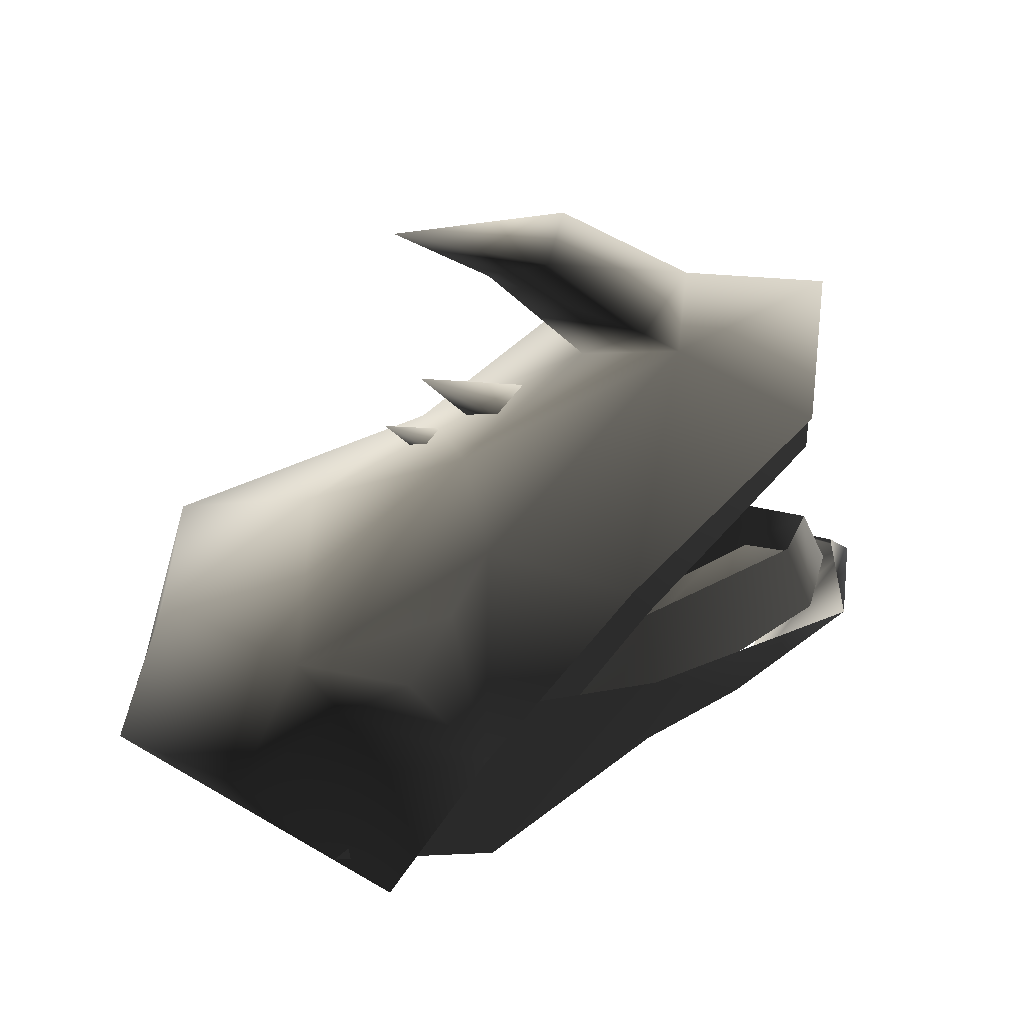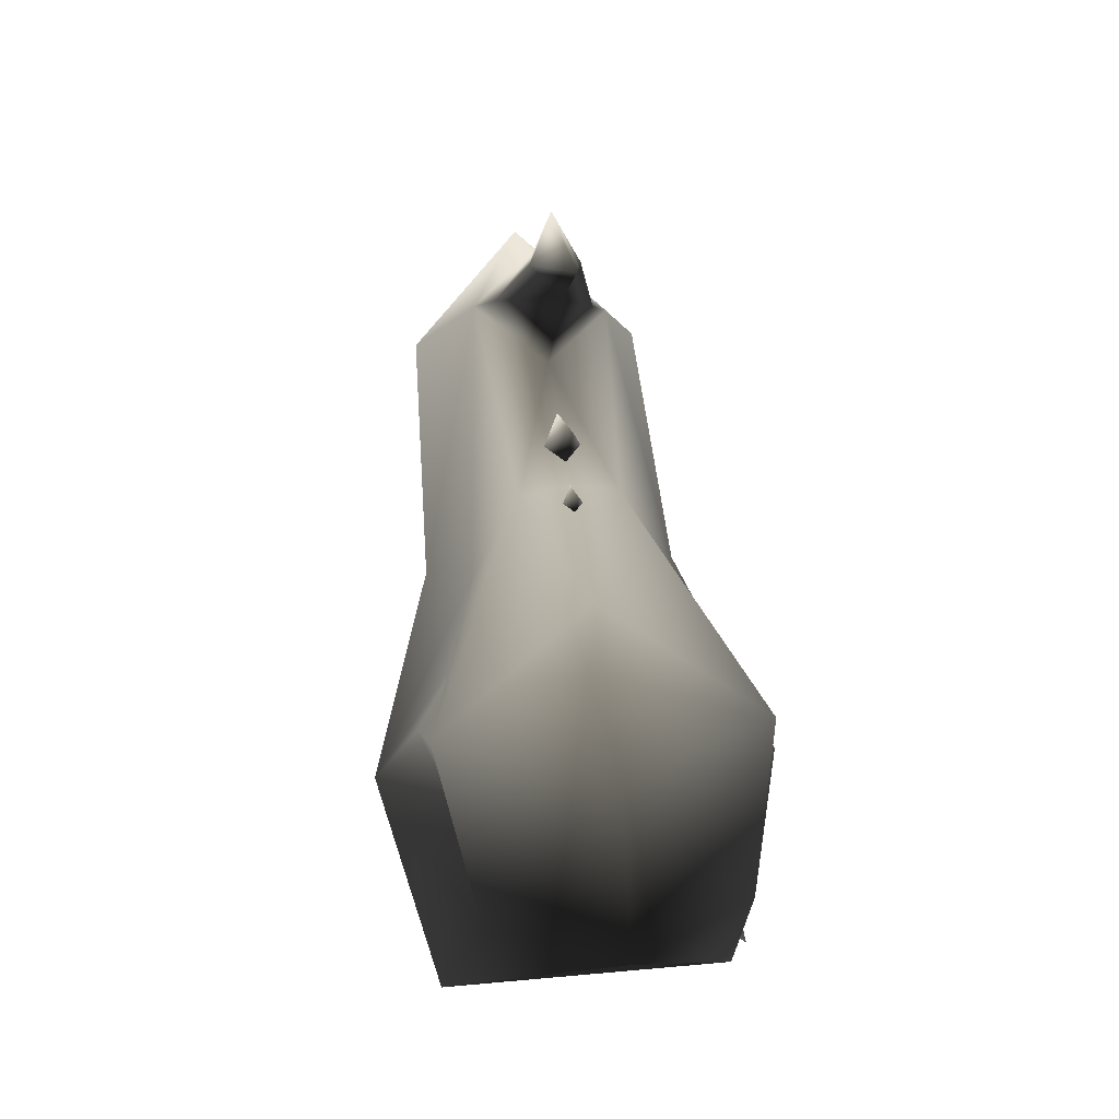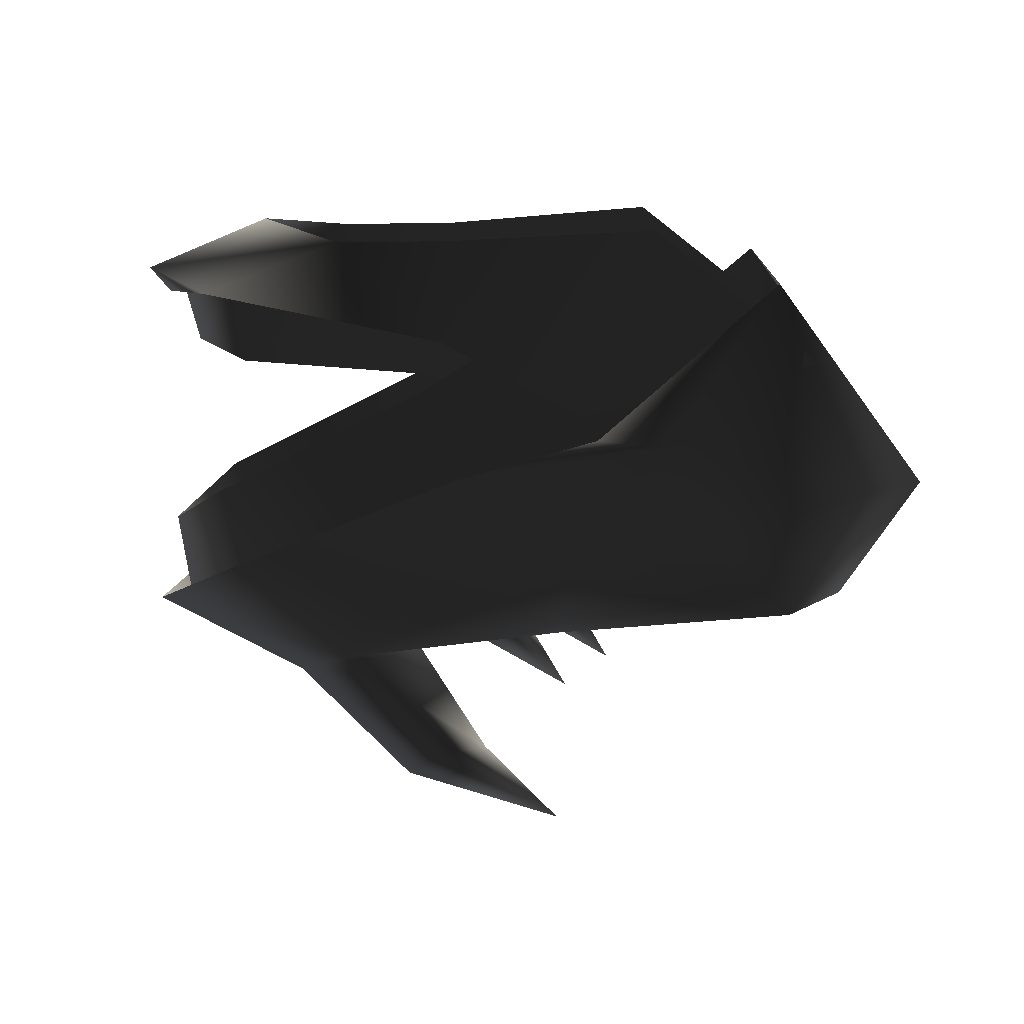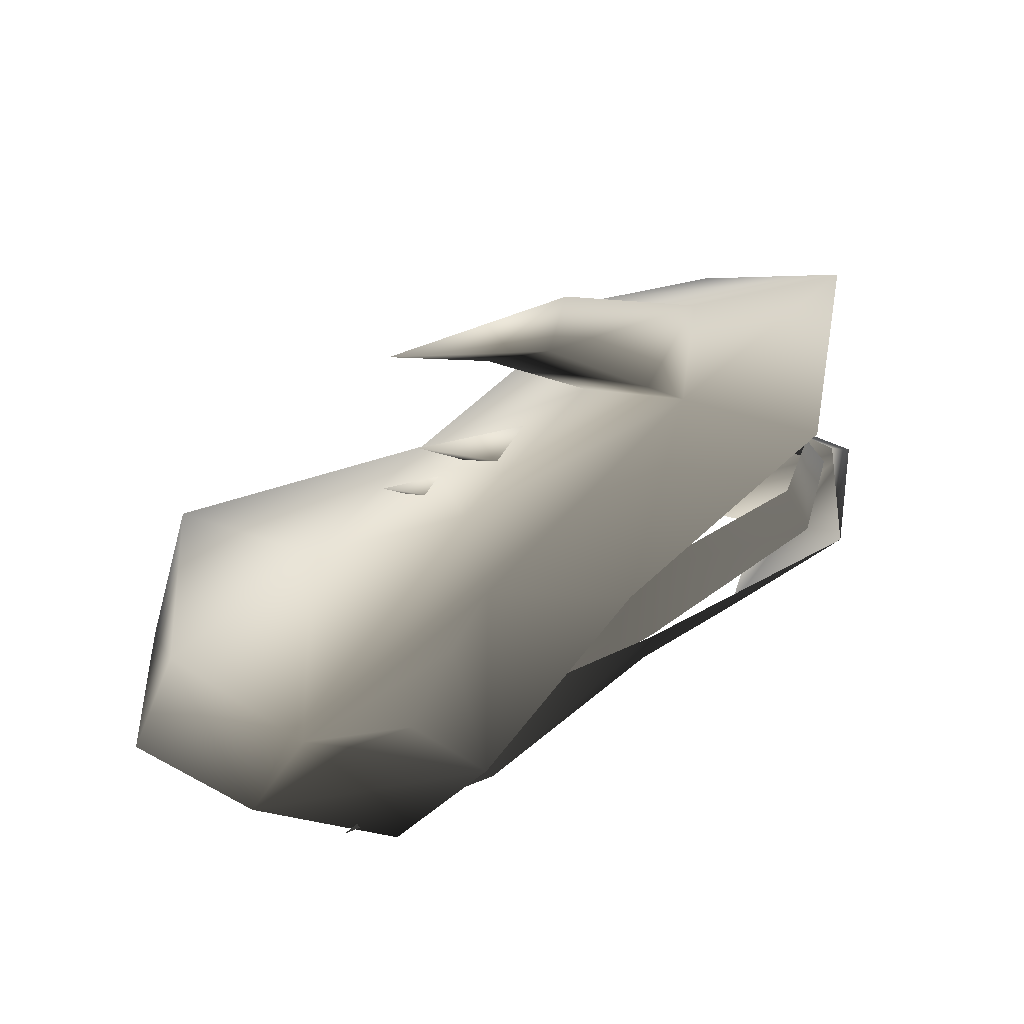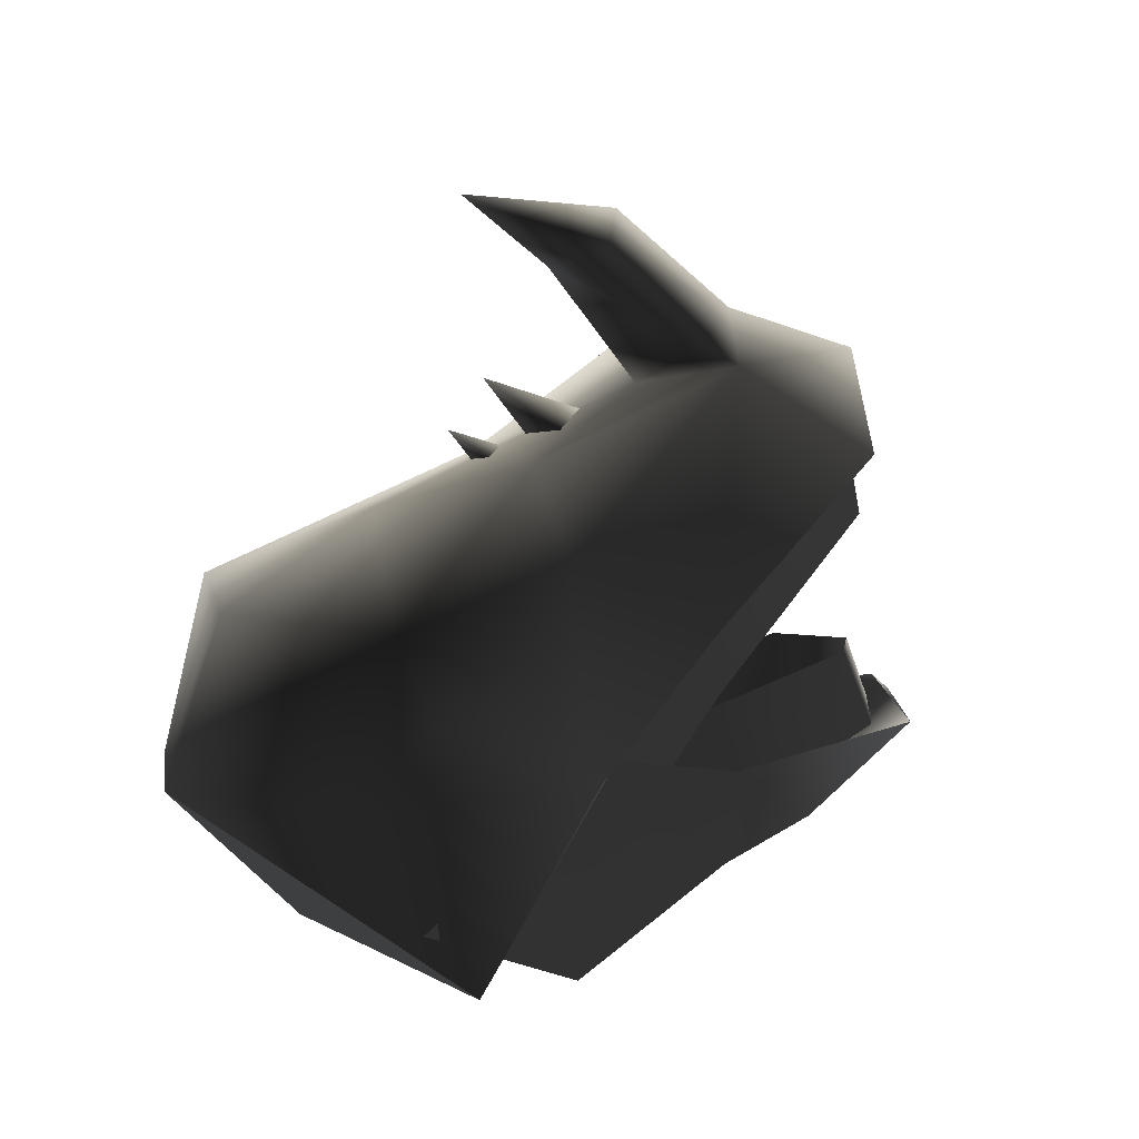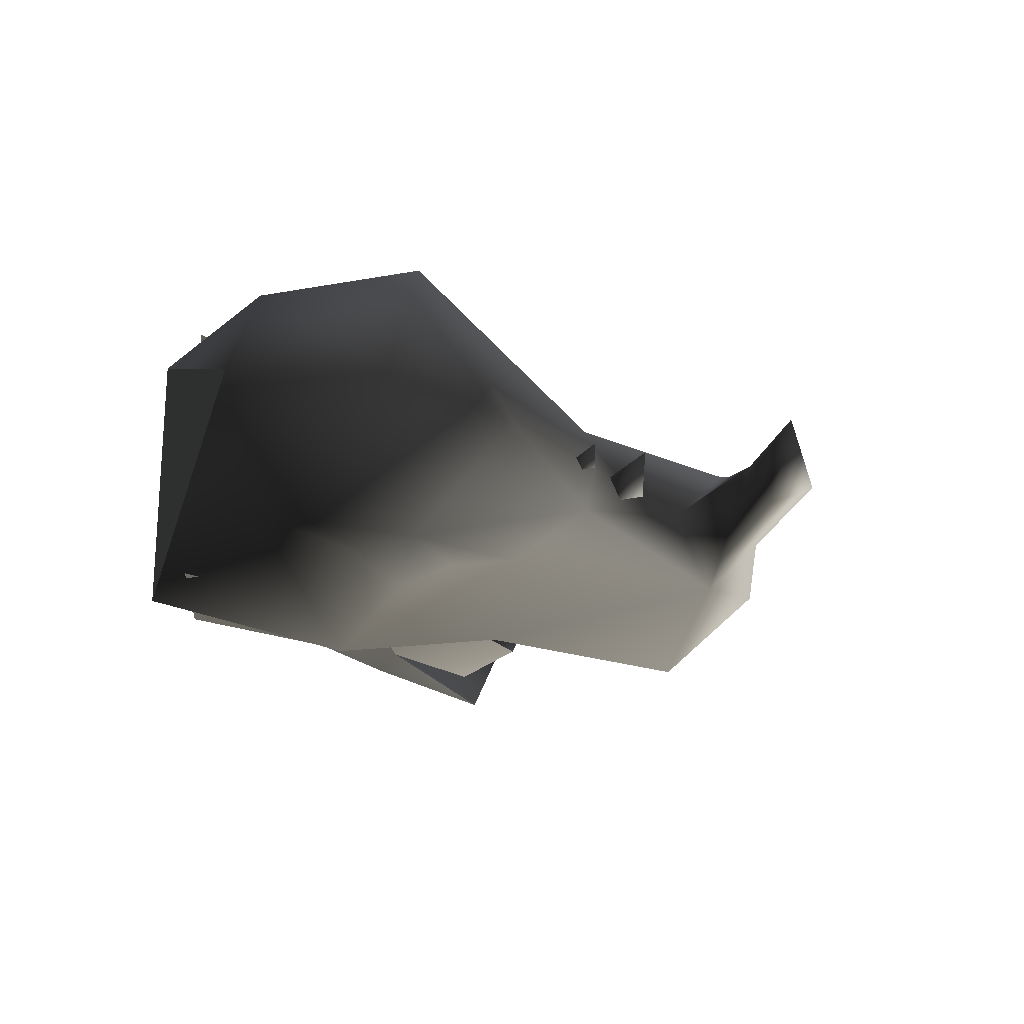
<metadata>
{"format":"obj","ext":"obj","renderer":"f3d","projection":"perspective","resolution":1024,"background":"white","views":[{"elev":34.7,"azim":152.1,"up":"+Y"},{"elev":31.2,"azim":82.9,"up":"+Y"},{"elev":-75.2,"azim":-11.2,"up":"+Z"},{"elev":58.2,"azim":152.3,"up":"+Y"},{"elev":12.8,"azim":140.1,"up":"+Y"},{"elev":-22.7,"azim":111.2,"up":"+Z"}]}
</metadata>
<code>
v 0.4164 0.1581 -0.005758
v 0.1445 -0.08852 0.167
v 0.1432 -0.08719 -0.167
v -0.2034 -0.01438 0.09761
v -0.2801 0.1314 0.06666
v -0.2855 0.001918 0.09664
v -0.1064 -0.005583 0.09858
v -0.1064 0.1275 0.06922
v -0.5044 0.1596 0.06069
v -0.5356 0.06678 0.08128
v -0.2801 0.1314 0.06666
v -0.2855 0.001918 0.09664
v -0.1573 0.2781 0.1267
v -0.2722 0.1531 0.08738
v -0.06608 0.2171 0.128
v 0.01568 0.119 0.1292
v -0.1077 -0.004326 0.09074
v -0.4492 0.4498 0.1065
v -0.2722 0.1531 0.08738
v -0.1573 0.2781 0.1267
v -0.5063 0.3348 0.07955
v -0.5063 0.3348 -0.07955
v -0.5647 0.4033 3.568e-08
v -0.4492 0.4498 -0.1065
v -0.5063 0.3348 0.07955
v -0.4492 0.4498 0.1065
v -0.525 0.5165 4.685e-08
v -0.2801 0.1314 -0.06666
v -0.2034 -0.01438 -0.09761
v -0.2855 0.001917 -0.09664
v -0.1064 -0.005583 -0.09858
v -0.1064 0.1275 -0.06922
v -0.5356 0.06678 -0.08128
v -0.5044 0.1596 -0.06069
v -0.2801 0.1314 -0.06666
v -0.2855 0.001917 -0.09664
v -0.1077 -0.004326 -0.09074
v -0.2722 0.1531 -0.08738
v 0.01568 0.119 -0.1292
v -0.06608 0.2171 -0.128
v -0.1573 0.2781 -0.1267
v -0.2722 0.1531 -0.08738
v -0.5063 0.3348 -0.07955
v -0.4492 0.4498 -0.1065
v -0.1573 0.2781 -0.1267
v 0.05092 0.4864 2.563e-08
v -0.04411 0.4193 -0.02093
v -0.05928 0.448 4.488e-09
v -0.009458 0.4174 1.123e-09
v -0.04411 0.4193 0.02093
v -0.5728 0.1541 3.35e-08
v -0.5356 0.06678 0.08128
v -0.5044 0.1596 0.06069
v -0.6125 0.07168 4.151e-08
v -0.5356 0.06678 -0.08128
v -0.5044 0.1596 -0.06069
v -0.08 0.4435 7.162e-09
v 0.002713 0.5381 4.101e-08
v -0.1275 0.446 0.02868
v -0.1482 0.4853 1.192e-08
v -0.1275 0.446 -0.02868
v -0.01931 -0.1186 0.1338
v -0.06264 0.1297 0.1507
v -0.2602 0.07318 0.1314
v 0.2152 0.001554 0.167
v -0.2729 -0.05037 0.09908
v -0.4117 -0.02117 0.09815
v -0.564 0.07288 0.1197
v -0.6533 0.07315 5.244e-08
v -0.4117 -0.02117 -0.09815
v -0.5137 -0.02056 5.163e-08
v -0.06264 0.1297 -0.1507
v -0.01931 -0.1186 -0.1338
v -0.2602 0.07318 -0.1314
v 0.2152 0.001554 -0.167
v -0.622 0.09834 5.11e-08
v -0.564 0.07288 -0.1197
v -0.2729 -0.05037 -0.09908
v -0.2412 0.5812 0.05779
v -0.1512 0.6641 0.02794
v -0.3608 0.5866 5.858e-08
v -0.08858 0.6511 6.743e-08
v 0.03076 0.7355 7.058e-08
v -0.1512 0.6641 -0.02794
v -0.1864 0.7103 6.802e-08
v -0.2164 0.5117 5.862e-08
v -0.2672 0.5552 -0.05779
v -0.02527 0.4479 0.05536
v -0.02053 0.4615 5.855e-08
v -0.2164 0.5117 5.862e-08
v -0.2785 0.5575 0.07842
v -0.02901 0.3464 0.1077
v -0.2097 0.2462 0.1475
v 0.03779 0.1329 0.2275
v -0.03938 0.1494 0.1815
v 0.1445 -0.08852 0.167
v -0.4696 0.4186 0.1355
v -0.5684 0.5215 5.496e-08
v -0.2097 0.2462 -0.1475
v -0.4696 0.4186 -0.1355
v -0.3046 0.5315 -0.07842
v -0.3608 0.5866 5.858e-08
v -0.2412 0.5812 0.05779
v 0.03779 0.1329 -0.2288
v 0.1432 -0.08719 -0.167
v -0.03938 0.1494 -0.1815
v -0.02901 0.3464 -0.109
v -0.02527 0.4479 -0.05536
v 0.2509 0.3278 -0.1783
v 0.1489 0.4162 -0.002263
v 0.03122 0.2851 -0.1293
v 0.1153 0.2494 -0.1835
v 0.1889 0.215 -0.1566
v 0.1153 0.2494 -0.1835
v 0.322 0.1533 -0.1496
v 0.345 0.3316 -0.005758
v 0.3325 0.1524 0.1347
v 0.1445 -0.08852 0.167
v 0.4164 0.1581 -0.005758
v 0.1889 0.215 0.1553
v 0.1432 -0.08719 -0.167
v 0.2509 0.3278 0.1769
v 0.1153 0.2494 0.1822
v 0.1153 0.2494 0.1822
v 0.03122 0.2851 0.128
v -0.2672 0.5552 -0.05779
o carnosaurskull.m2
g 0
f 1 2 3
f 4 5 6
f 7 5 4
f 5 7 8
f 9 10 11
f 12 11 10
f 13 14 15
f 15 14 16
f 17 16 14
f 18 19 20
f 19 18 21
f 22 23 24
f 25 26 23
f 27 23 26
f 27 24 23
f 28 29 30
f 28 31 29
f 31 28 32
f 33 34 35
f 35 36 33
f 37 38 39
f 40 39 38
f 41 40 38
f 42 43 44
f 44 45 42
f 46 47 48
f 46 49 47
f 49 46 50
f 50 46 48
f 51 52 53
f 52 51 54
f 51 55 54
f 55 51 56
f 57 58 59
f 59 58 60
f 58 61 60
f 58 57 61
f 62 63 64
f 62 65 63
f 62 64 66
f 64 67 66
f 67 64 68
f 67 68 69
f 70 71 69
f 71 67 69
f 72 73 74
f 75 73 72
f 69 68 76
f 77 69 76
f 77 70 69
f 74 70 77
f 70 74 78
f 74 73 78
f 79 80 81
f 80 79 82
f 82 83 80
f 83 84 85
f 83 82 84
f 86 82 79
f 82 86 87
f 87 84 82
f 84 87 81
f 81 85 84
f 85 81 80
f 80 83 85
f 88 89 90
f 90 91 88
f 88 91 92
f 93 92 91
f 94 92 93
f 95 94 93
f 96 94 95
f 97 91 98
f 97 93 91
f 99 100 101
f 101 100 98
f 101 98 102
f 98 91 102
f 91 103 102
f 103 91 90
f 104 105 106
f 104 106 99
f 107 104 99
f 107 99 101
f 101 108 107
f 109 108 110
f 109 107 108
f 111 107 109
f 107 111 104
f 111 112 104
f 113 104 112
f 114 111 109
f 113 114 109
f 115 113 109
f 115 104 113
f 115 105 104
f 116 109 110
f 115 109 116
f 117 118 119
f 96 117 94
f 94 117 120
f 121 115 119
f 119 115 116
f 117 119 116
f 122 117 116
f 120 117 122
f 123 120 122
f 94 120 124
f 124 125 94
f 125 123 122
f 122 116 110
f 125 92 94
f 92 125 122
f 92 122 88
f 88 122 110
f 88 110 89
f 110 108 89
f 89 108 90
f 101 90 108
f 101 126 90
f 126 101 102

</code>
